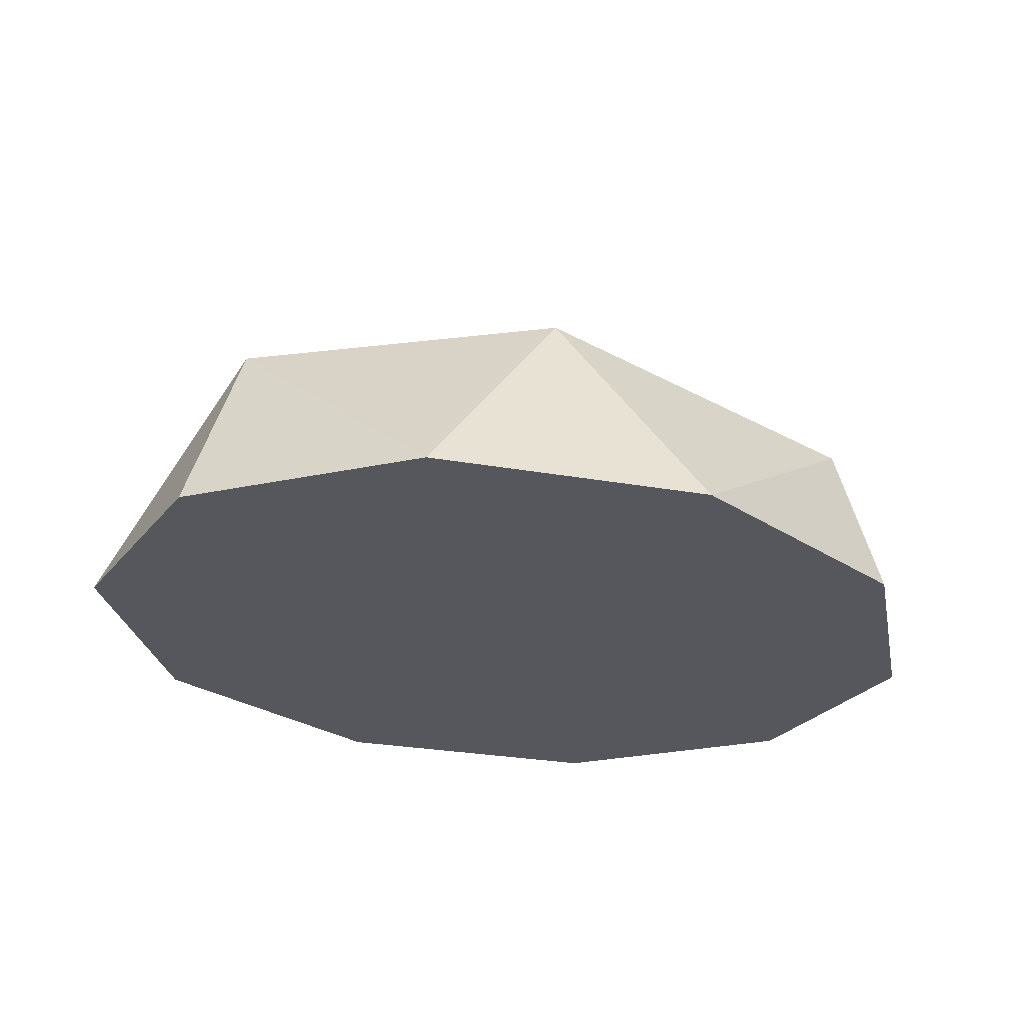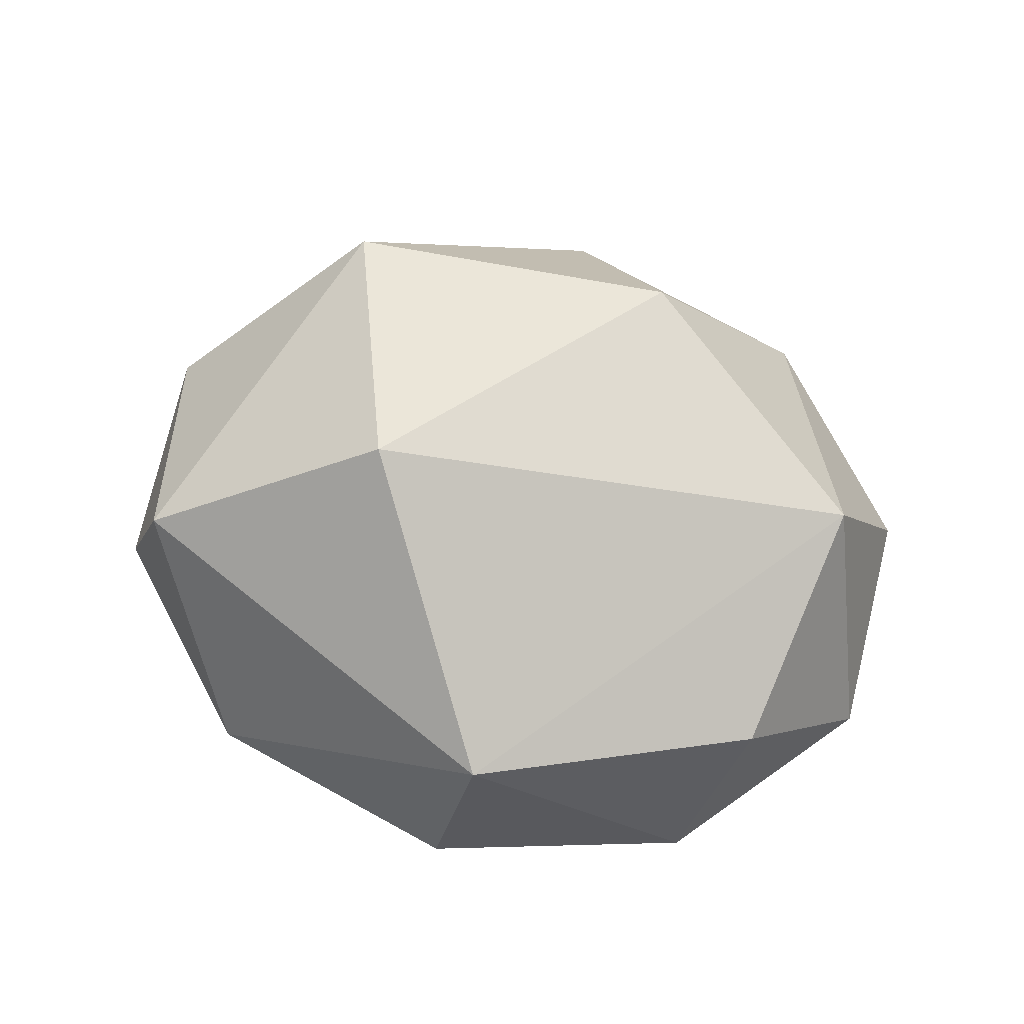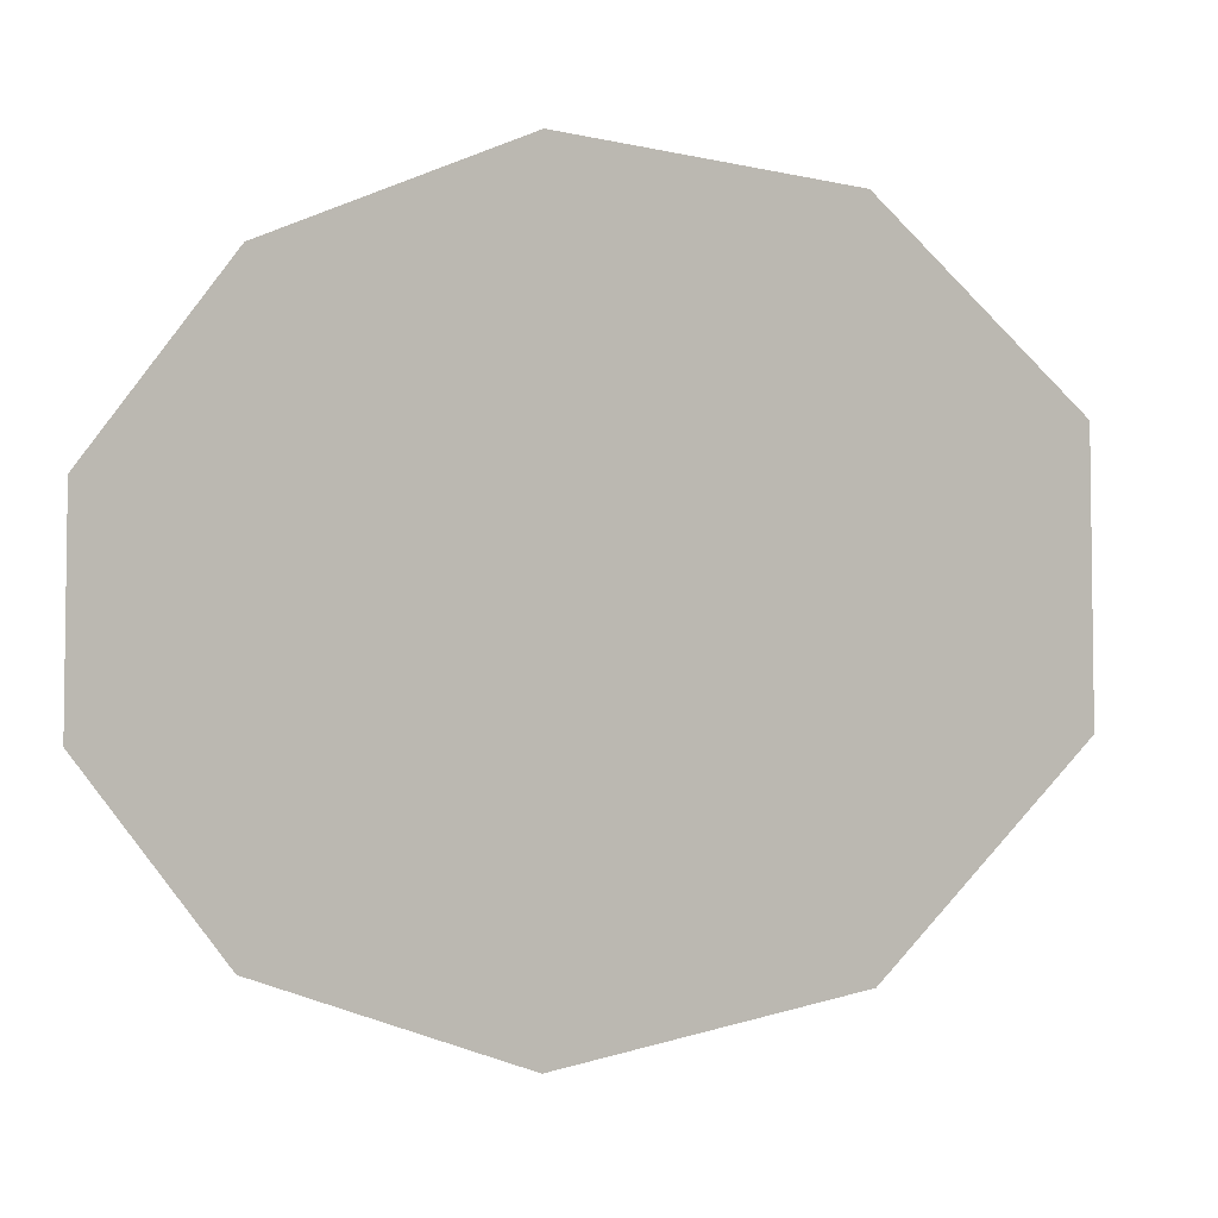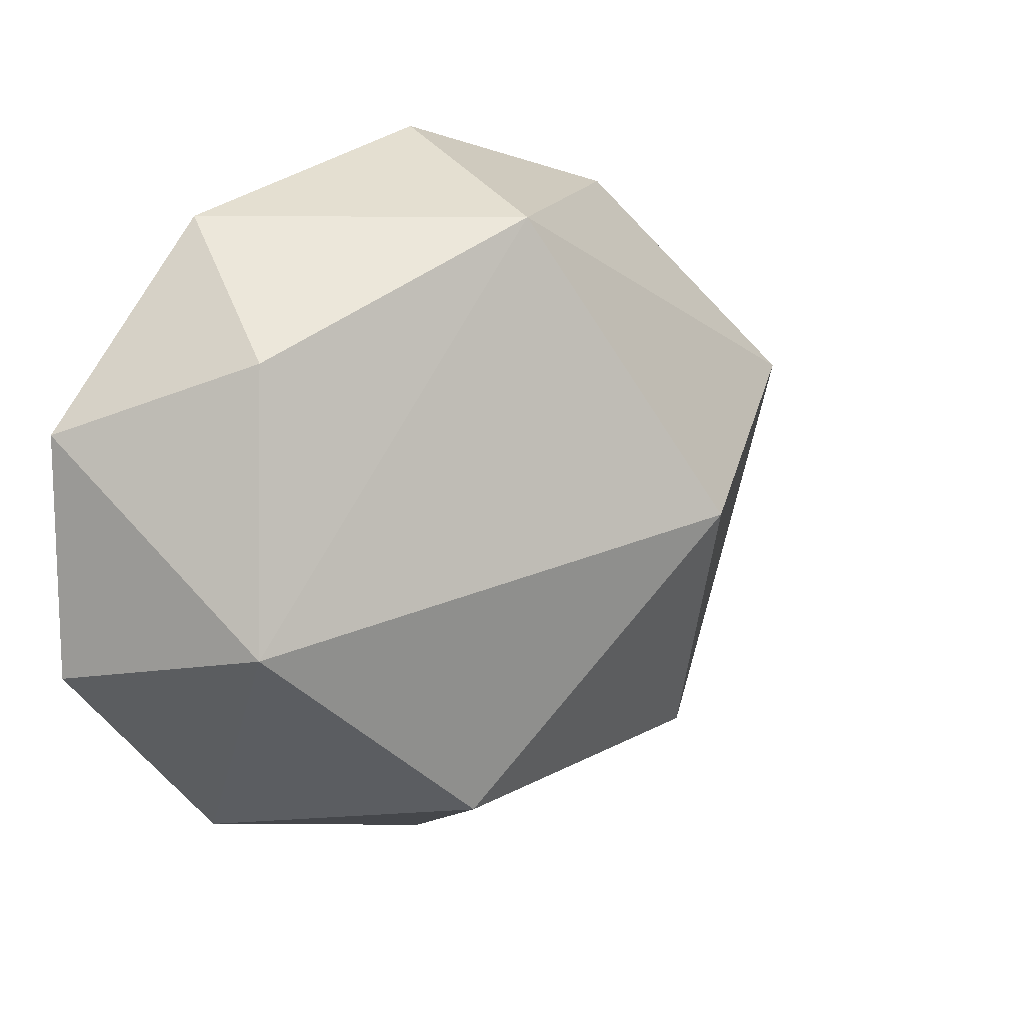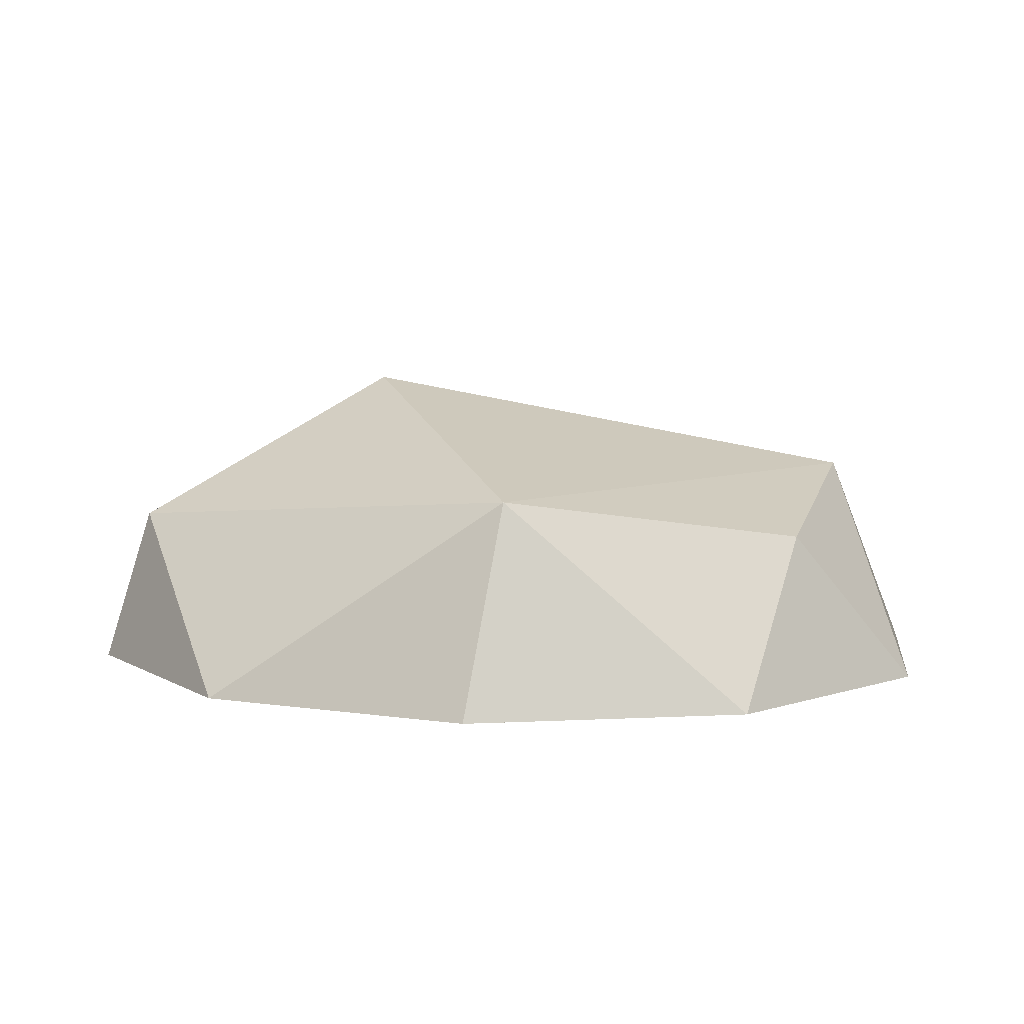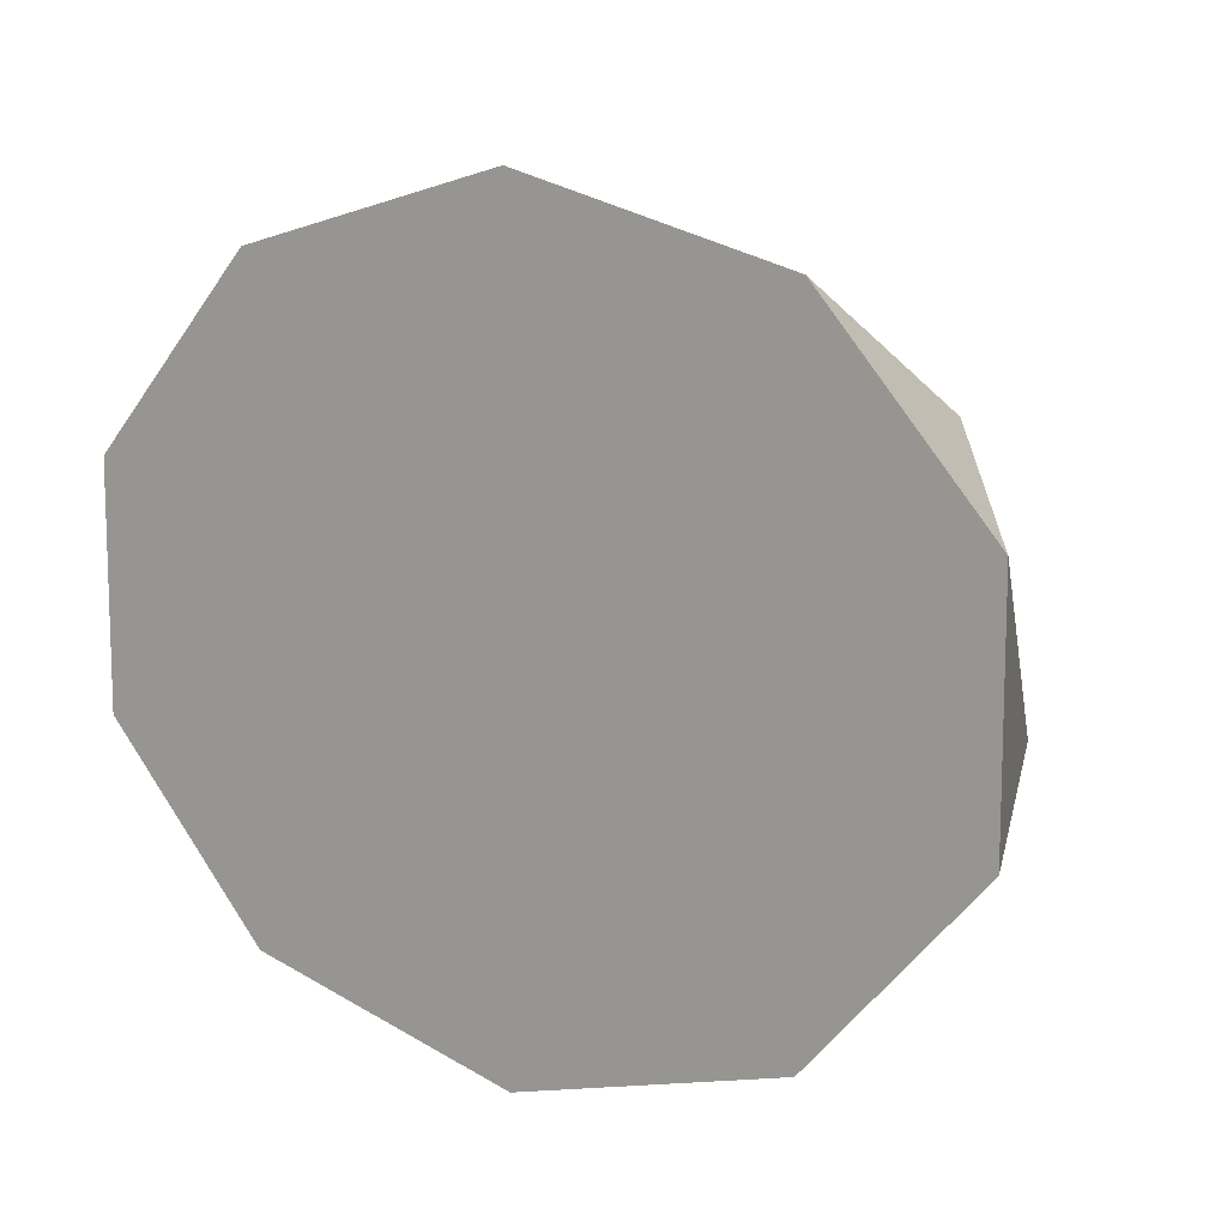
<metadata>
{"format":"obj","ext":"obj","renderer":"f3d","projection":"perspective","resolution":1024,"background":"white","views":[{"elev":-27.5,"azim":149.7,"up":"+Y"},{"elev":77.2,"azim":13.5,"up":"+Y"},{"elev":-4.7,"azim":20.3,"up":"+Z"},{"elev":13.3,"azim":136.9,"up":"+Z"},{"elev":8.2,"azim":7.2,"up":"+Y"},{"elev":11.5,"azim":34.2,"up":"+Z"}]}
</metadata>
<code>
v  -23.79 4.158 6.477
v  1.795 6.996 18.51
v  -8.907 12.98 0.048
v  -14.81 4.158 -16.53
v  21.93 6.996 -4.242
v  6.58 7.415 -16.63
v  19.28 4.194 11.56
v  26.66 -5.486 -7.068
v  16.47 -5.486 -18.58
v  -0.0174 -5.486 -22.98
v  -16.5 -5.486 -18.58
v  -26.69 -5.486 -7.068
v  -26.69 -5.486 7.164
v  -16.5 -5.486 18.68
v  -0.0174 -5.486 23.08
v  16.47 -5.486 18.68
v  26.66 -5.486 7.164
g Natures_Bush_03
f 1 2 3
f 4 1 3
f 5 6 3
f 6 4 3
f 2 5 3
f 2 7 5
f 8 9 5
f 9 6 5
f 10 4 6
f 10 11 4
f 12 1 4
f 12 13 1
f 14 2 1
f 14 15 2
f 16 7 2
f 16 17 7
f 17 5 7
f 9 10 6
f 11 12 4
f 13 14 1
f 15 16 2
f 17 8 5
f 8 17 16 15
f 8 15 14 13
f 8 13 12 11
f 8 11 10 9

</code>
